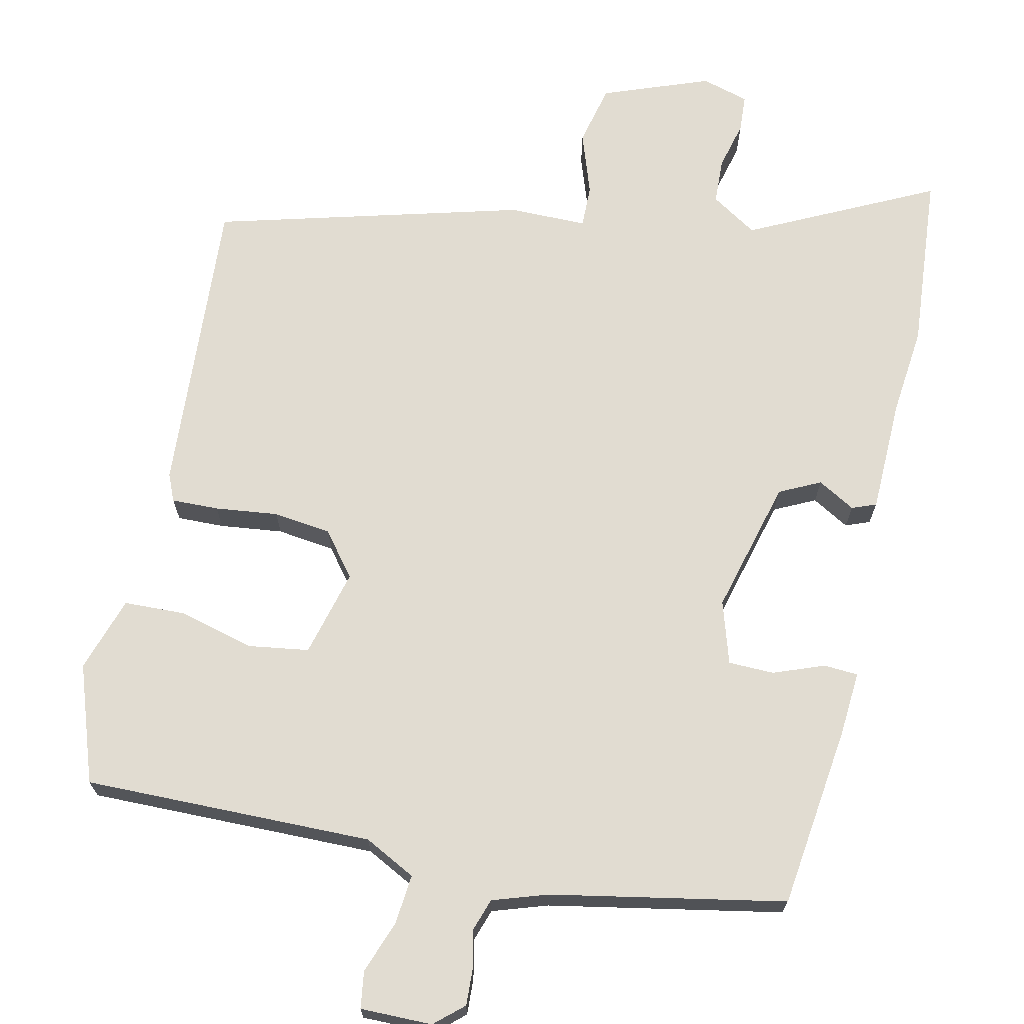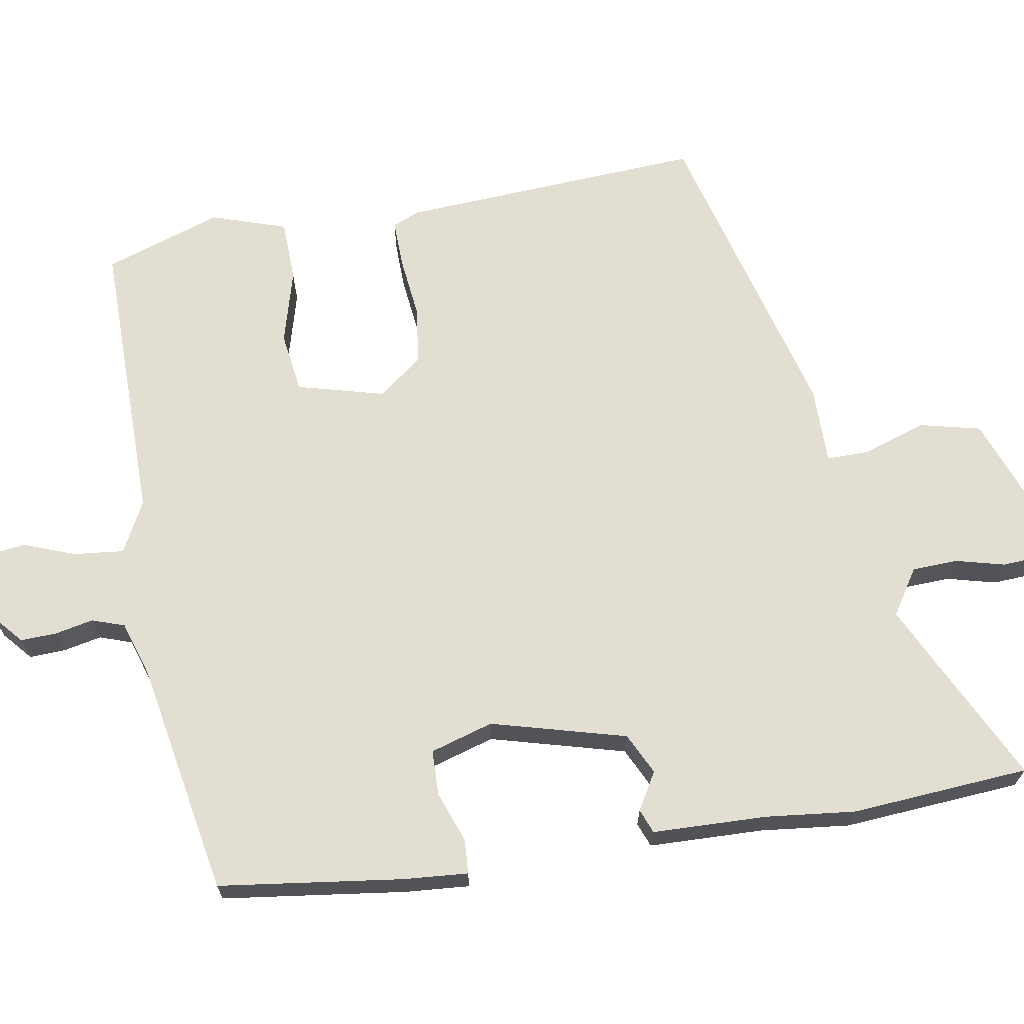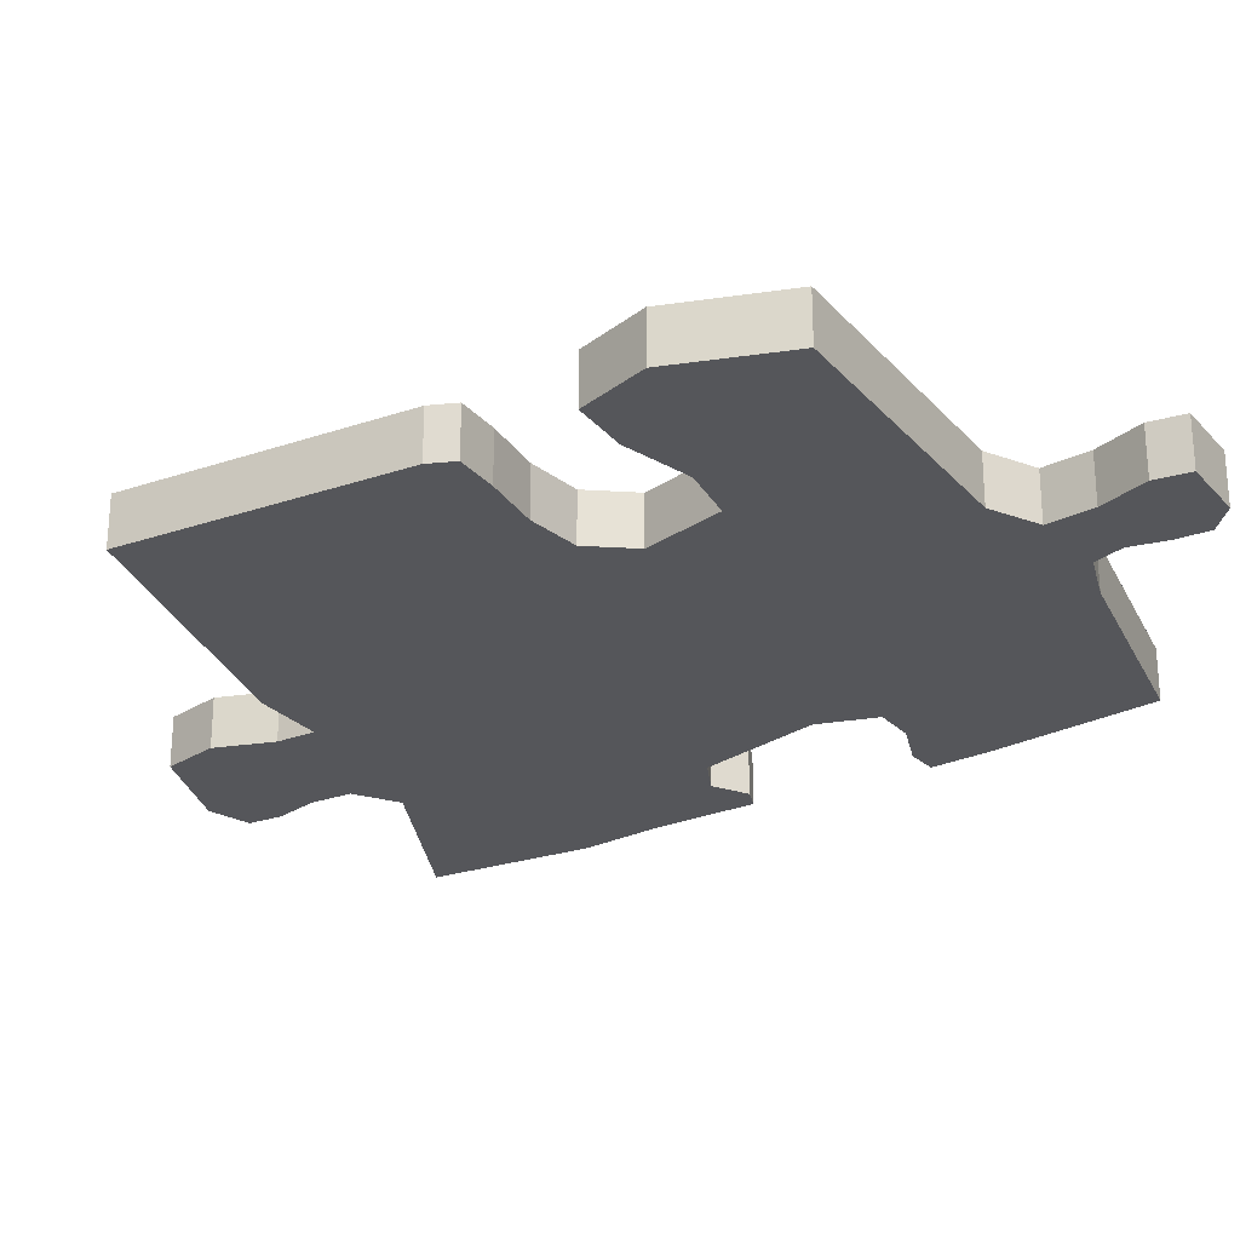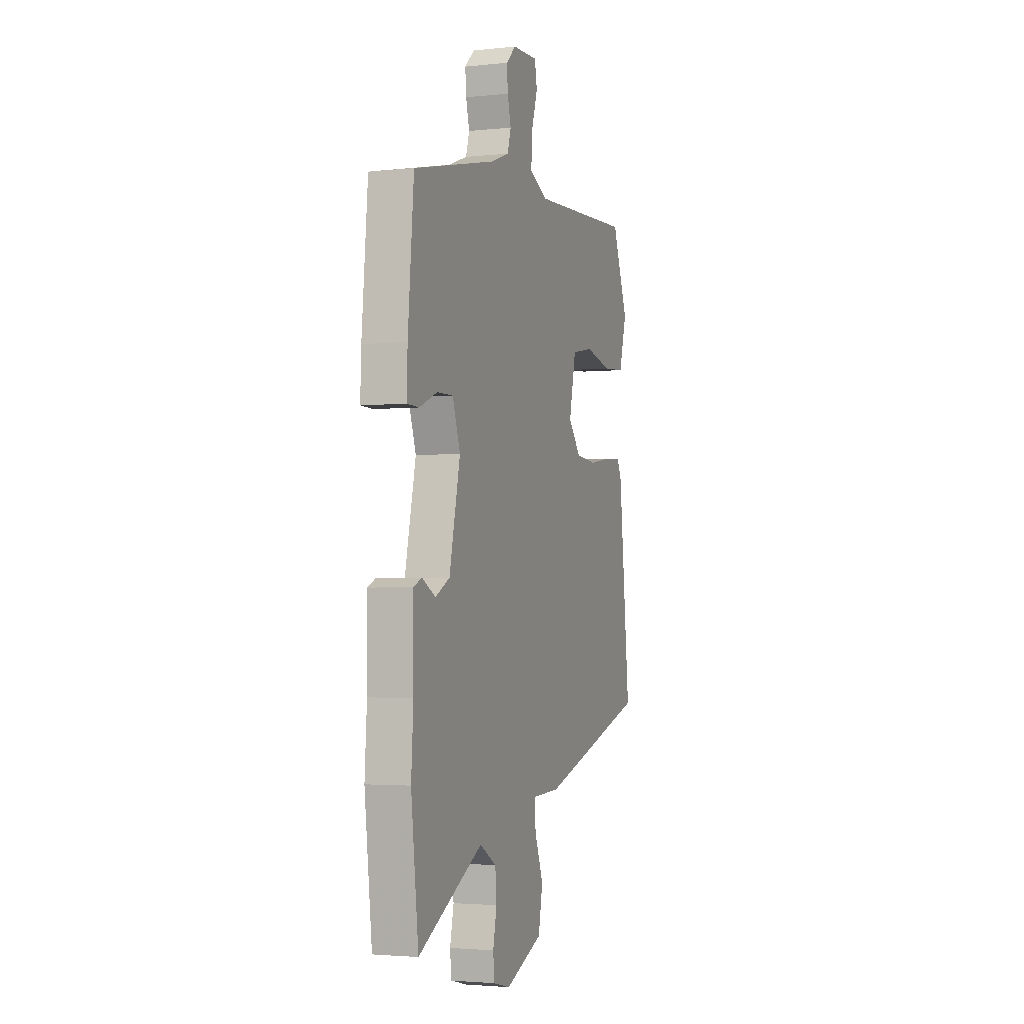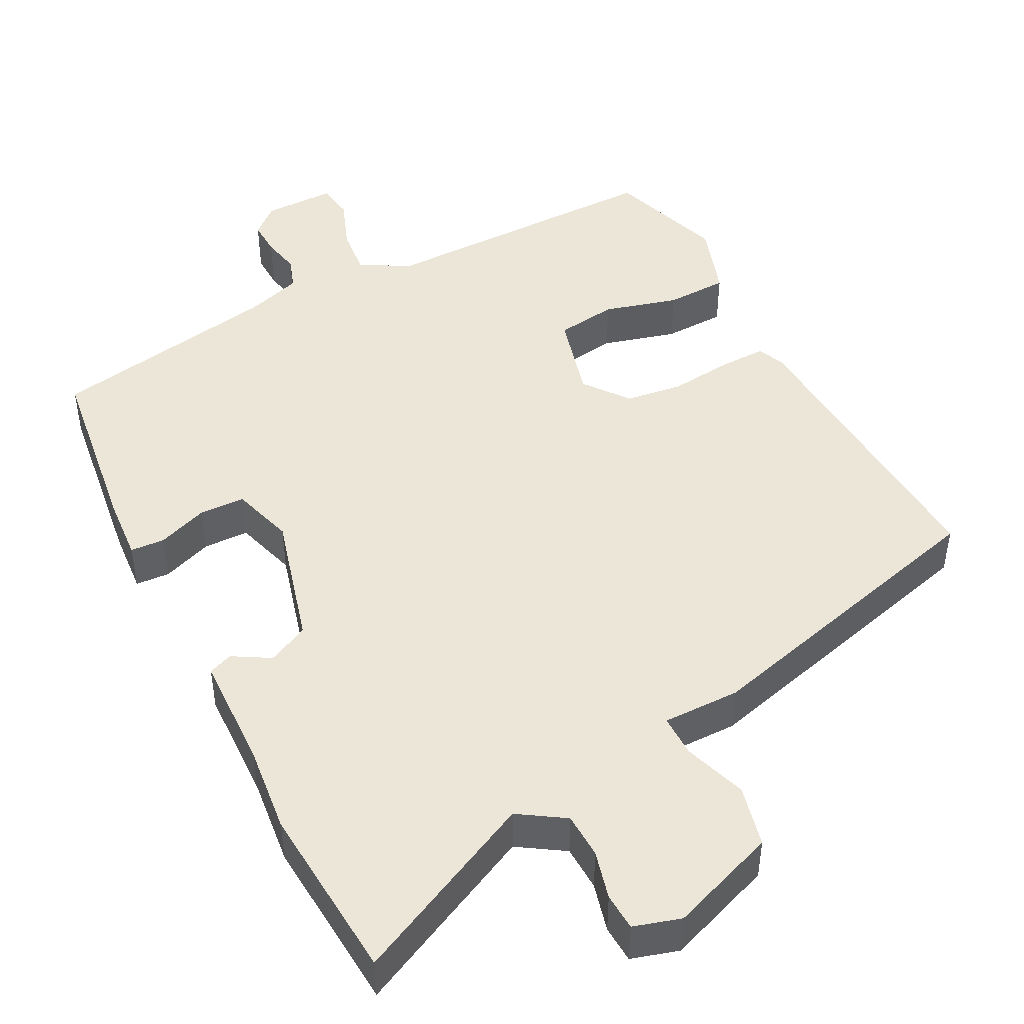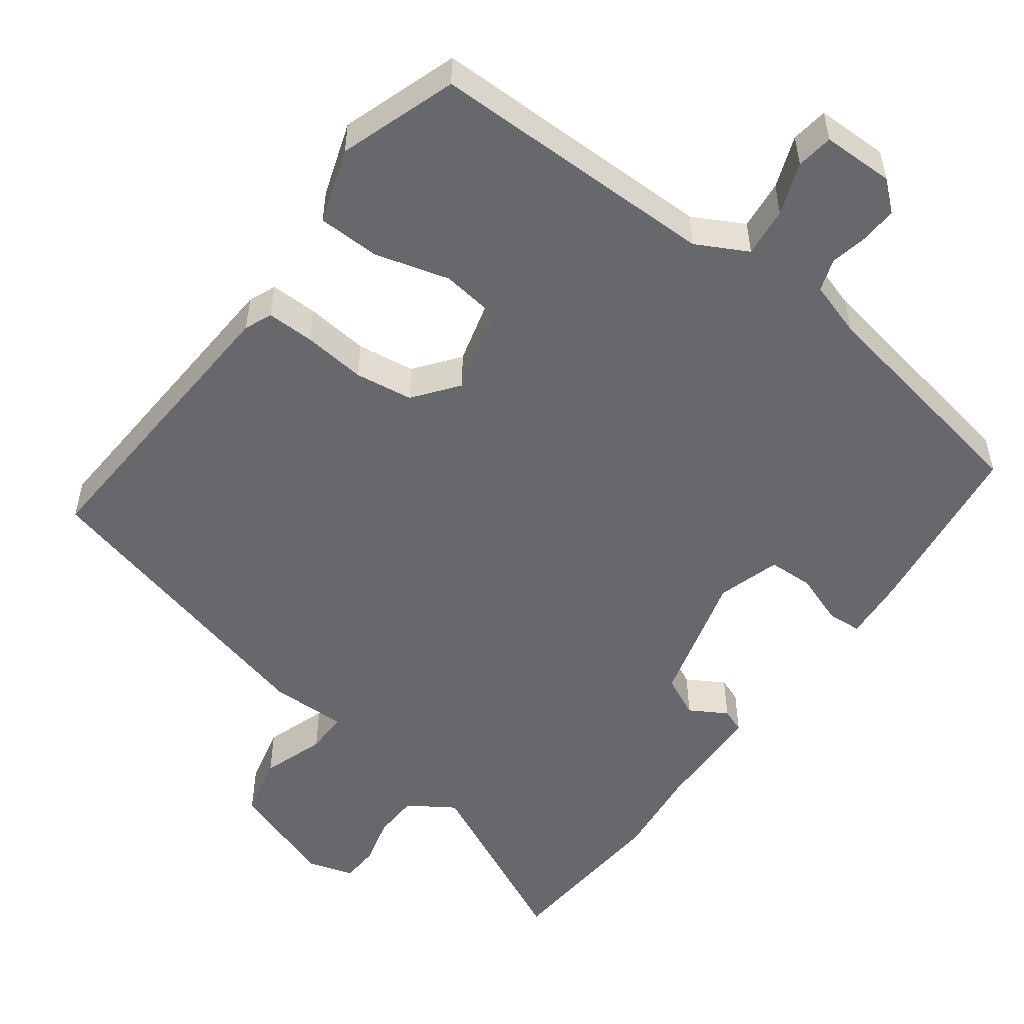
<metadata>
{"format":"obj","ext":"obj","renderer":"f3d","projection":"perspective","resolution":1024,"background":"white","views":[{"elev":69.0,"azim":14.6,"up":"+Y"},{"elev":67.4,"azim":82.8,"up":"+Y"},{"elev":-25.9,"azim":-55.6,"up":"+Y"},{"elev":-2.8,"azim":109.9,"up":"+Z"},{"elev":46.3,"azim":155.2,"up":"+Y"},{"elev":-52.5,"azim":-33.9,"up":"+Y"}]}
</metadata>
<code>
v 0.502 0.07 0.426
v 0.524 0.07 0.179
v 0.527 0.07 0.093
v 0.481 0.07 0.092
v 0.414 0.07 0.12
v 0.353 0.07 0.121
v 0.324 0.07 0.038
v 0.365 0.07 -0.144
v 0.419 0.07 -0.173
v 0.47 0.07 -0.146
v 0.502 0.07 -0.16
v 0.5 0.07 -0.313
v 0.508 0.07 -0.433
v 0.48 0.07 -0.671
v 0.237 0.07 -0.54
v 0.174 0.07 -0.577
v 0.169 0.07 -0.638
v 0.183 0.07 -0.704
v 0.178 0.07 -0.754
v 0.114 0.07 -0.77
v -0.027 0.07 -0.711
v -0.043 0.07 -0.628
v -0.011 0.07 -0.545
v -0.008 0.07 -0.488
v -0.112 0.07 -0.484
v -0.521 0.07 -0.357
v -0.479 0.07 0.049
v -0.462 0.07 0.085
v -0.399 0.07 0.081
v -0.315 0.07 0.068
v -0.237 0.07 0.075
v -0.189 0.07 0.132
v -0.215 0.07 0.25
v -0.296 0.07 0.265
v -0.397 0.07 0.242
v -0.48 0.07 0.248
v -0.509 0.07 0.35
v -0.449 0.07 0.505
v -0.062 0.07 0.486
v 0.008 0.07 0.519
v 0.004 0.07 0.586
v -0.019 0.07 0.657
v -0.01 0.07 0.706
v 0.086 0.07 0.702
v 0.123 0.07 0.667
v 0.119 0.07 0.619
v 0.106 0.07 0.568
v 0.119 0.07 0.524
v 0.192 0.07 0.497
v 0.502 0 0.426
v 0.524 0 0.179
v 0.527 0 0.093
v 0.481 0 0.092
v 0.414 0 0.12
v 0.353 0 0.121
v 0.324 0 0.038
v 0.365 0 -0.144
v 0.419 0 -0.173
v 0.47 0 -0.146
v 0.502 0 -0.16
v 0.5 0 -0.313
v 0.508 0 -0.433
v 0.48 0 -0.671
v 0.237 0 -0.54
v 0.174 0 -0.577
v 0.169 0 -0.638
v 0.183 0 -0.704
v 0.178 0 -0.754
v 0.114 0 -0.77
v -0.027 0 -0.711
v -0.043 0 -0.628
v -0.011 0 -0.545
v -0.008 0 -0.488
v -0.112 0 -0.484
v -0.521 0 -0.357
v -0.479 0 0.049
v -0.462 0 0.085
v -0.399 0 0.081
v -0.315 0 0.068
v -0.237 0 0.075
v -0.189 0 0.132
v -0.215 0 0.25
v -0.296 0 0.265
v -0.397 0 0.242
v -0.48 0 0.248
v -0.509 0 0.35
v -0.449 0 0.505
v -0.062 0 0.486
v 0.008 0 0.519
v 0.004 0 0.586
v -0.019 0 0.657
v -0.01 0 0.706
v 0.086 0 0.702
v 0.123 0 0.667
v 0.119 0 0.619
v 0.106 0 0.568
v 0.119 0 0.524
v 0.192 0 0.497
f 44 45 46 47
f 42 43 44 47
f 41 42 47 48
f 40 41 48
f 39 40 48 49
f 37 38 39
f 34 35 36 37
f 33 34 37 39
f 32 33 39 49
f 27 28 29 30
f 27 30 31
f 24 25 26 27
f 24 27 31
f 20 21 22 23
f 20 23 24
f 17 18 19 20
f 16 17 20 24
f 15 16 24 31
f 12 13 14 15
f 9 10 11 12
f 8 9 12 15
f 7 8 15 31
f 2 3 4 5
f 2 5 6
f 1 2 6
f 49 1 6
f 31 32 49
f 6 7 31 49
f 96 95 94 93
f 96 93 92 91
f 97 96 91 90
f 97 90 89
f 98 97 89 88
f 88 87 86
f 86 85 84 83
f 88 86 83 82
f 98 88 82 81
f 79 78 77 76
f 80 79 76
f 76 75 74 73
f 80 76 73
f 72 71 70 69
f 73 72 69
f 69 68 67 66
f 73 69 66 65
f 80 73 65 64
f 64 63 62 61
f 61 60 59 58
f 64 61 58 57
f 80 64 57 56
f 54 53 52 51
f 55 54 51
f 55 51 50
f 55 50 98
f 98 81 80
f 98 80 56 55
f 1 50 51 2
f 2 51 52 3
f 3 52 53 4
f 4 53 54 5
f 5 54 55 6
f 6 55 56 7
f 7 56 57 8
f 8 57 58 9
f 9 58 59 10
f 10 59 60 11
f 11 60 61 12
f 12 61 62 13
f 13 62 63 14
f 14 63 64 15
f 15 64 65 16
f 16 65 66 17
f 17 66 67 18
f 18 67 68 19
f 19 68 69 20
f 20 69 70 21
f 21 70 71 22
f 22 71 72 23
f 23 72 73 24
f 24 73 74 25
f 25 74 75 26
f 26 75 76 27
f 27 76 77 28
f 28 77 78 29
f 29 78 79 30
f 30 79 80 31
f 31 80 81 32
f 32 81 82 33
f 33 82 83 34
f 34 83 84 35
f 35 84 85 36
f 36 85 86 37
f 37 86 87 38
f 38 87 88 39
f 39 88 89 40
f 40 89 90 41
f 41 90 91 42
f 42 91 92 43
f 43 92 93 44
f 44 93 94 45
f 45 94 95 46
f 46 95 96 47
f 47 96 97 48
f 48 97 98 49
f 49 98 50 1

</code>
